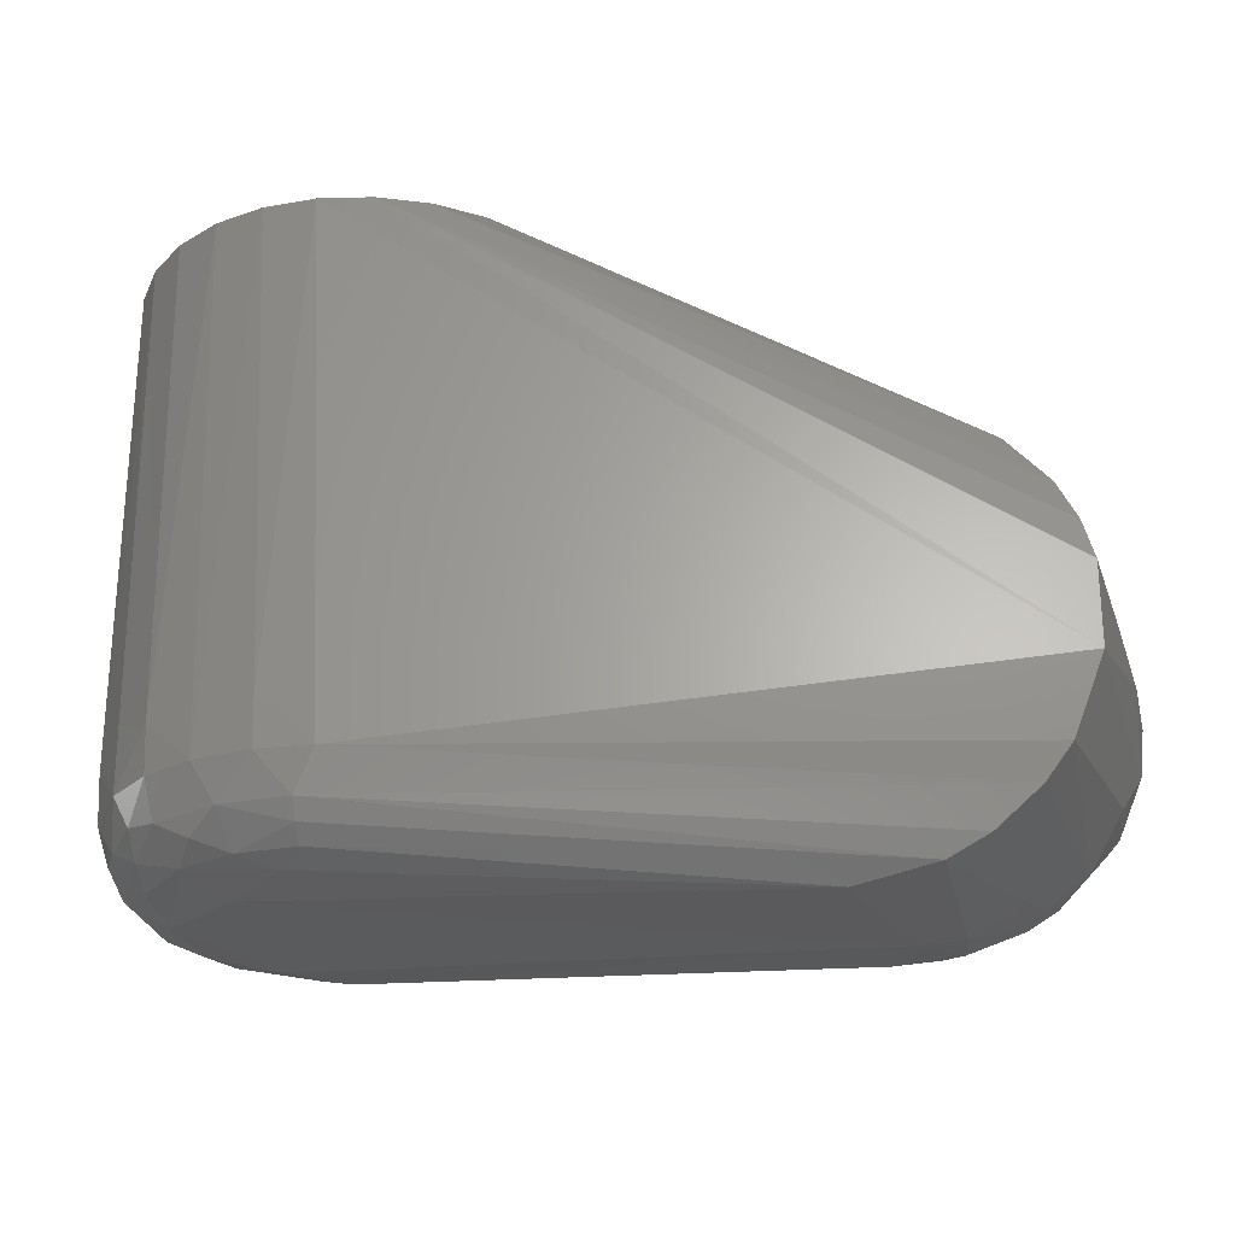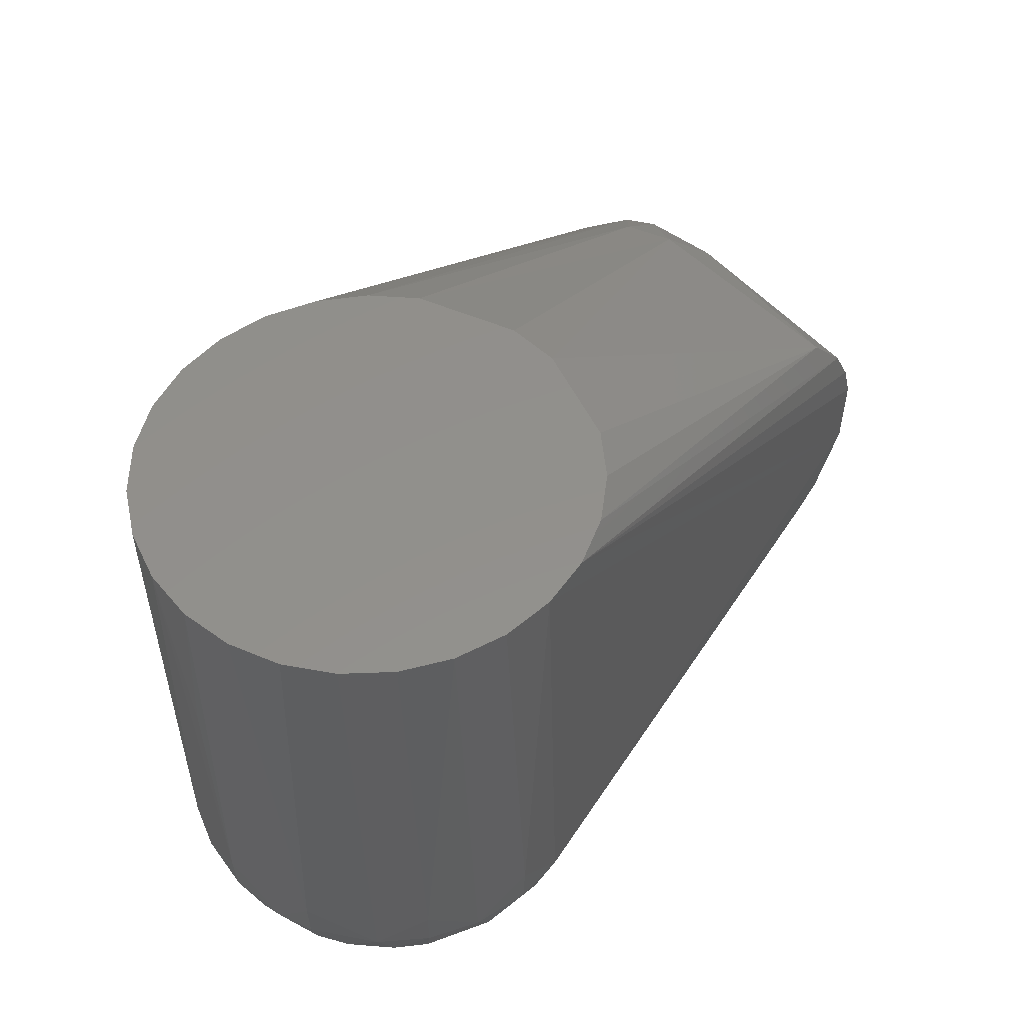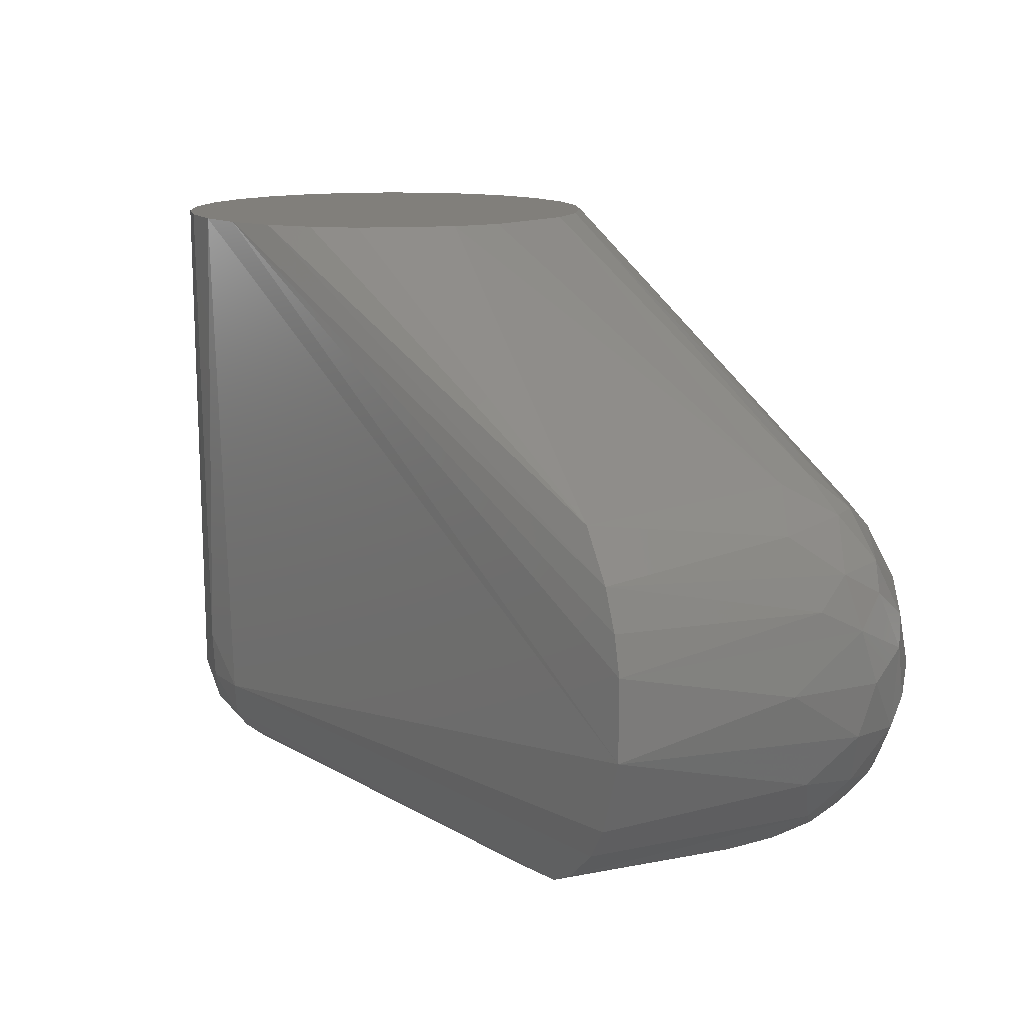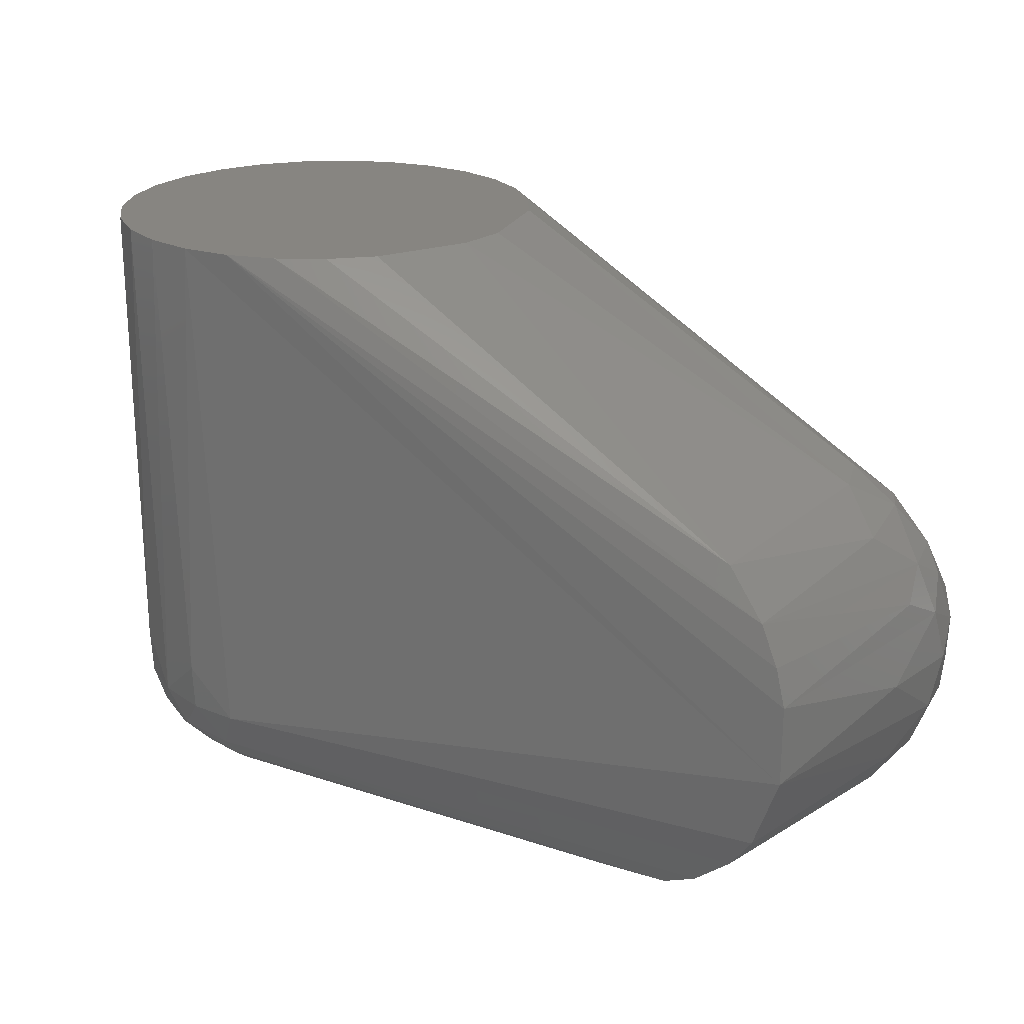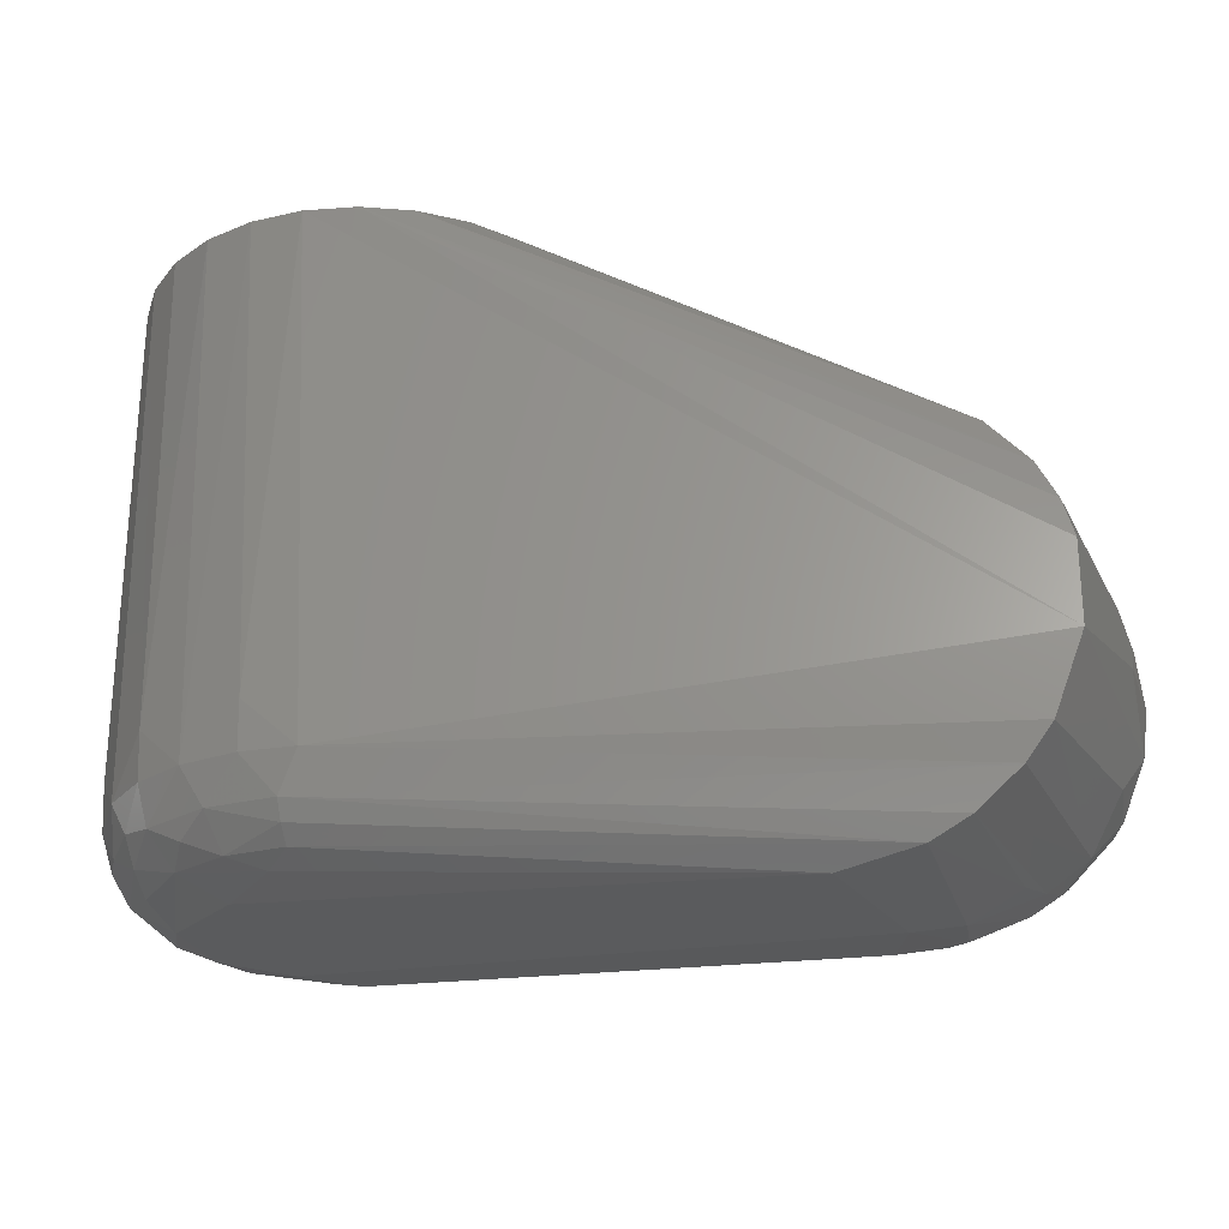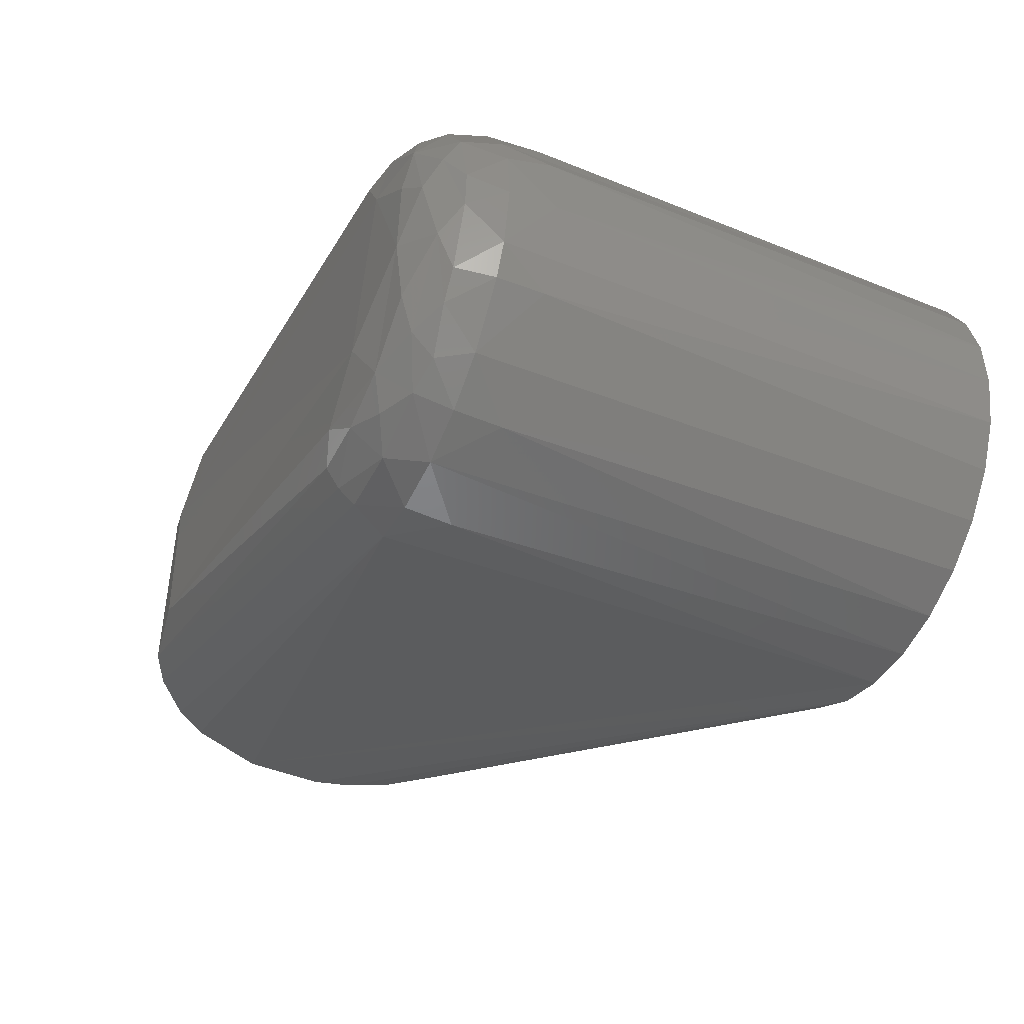
<metadata>
{"format":"stl","ext":"stl","renderer":"f3d","projection":"perspective","resolution":1024,"background":"white","views":[{"elev":-25.9,"azim":-162.0,"up":"+Y"},{"elev":53.0,"azim":140.0,"up":"+Y"},{"elev":13.1,"azim":-113.3,"up":"+Y"},{"elev":21.8,"azim":-135.6,"up":"+Y"},{"elev":-26.6,"azim":-157.9,"up":"+Y"},{"elev":-44.6,"azim":64.6,"up":"+Z"}]}
</metadata>
<code>
# stl→obj: 141 verts, 278 faces
v 0.06879 0.06852 0.0368
v 0.07747 0.06852 0.03747
v 0.08607 0.06852 0.03612
v 0.09413 0.06852 0.03283
v 0.1012 0.06852 0.02776
v 0.1069 0.06852 0.0212
v 0.111 0.06852 0.01349
v 0.1132 0.06852 0.00506
v 0.1133 0.06852 -0.003645
v 0.1115 0.06852 -0.01215
v 0.1077 0.06852 -0.02001
v 0.1022 0.06852 -0.02678
v 0.09536 0.06852 -0.03211
v 0.08744 0.06852 -0.03571
v 0.07889 0.06852 -0.03739
v 0.07019 0.06852 -0.03705
v 0.0618 0.06852 -0.03471
v 0.05418 0.06852 -0.0305
v 0.04774 0.06852 -0.02465
v 0.04281 0.06852 -0.01746
v 0.03851 0.06852 -0.0007121
v 0.03935 0.06852 0.007954
v 0.04682 0.06852 0.02355
v 0.05304 0.06852 0.02965
v 0.0605 0.06852 0.03414
v -0.03683 -0.007039 -0.004338
v -0.03688 0.006758 -0.004338
v 0.06618 -0.02053 -0.03575
v -0.03564 -0.008954 0.03958
v -0.03749 -3.05e-06 0.02635
v 0.08471 -0.02053 -0.03604
v 0.08573 -0.03491 -0.01835
v 0.1004 -0.03405 -0.008382
v 0.09193 -0.03491 0.01332
v -0.00258 -0.03731 0.02309
v 0.0002483 -0.0375 -0.004339
v 0.1111 -0.02053 -0.01203
v 0.1135 -0.01255 -0.001842
v 0.1135 0.03502 -0.0007708
v 0.08114 -0.02701 -0.03467
v 0.08655 -0.02998 -0.03126
v 0.0804 -0.03242 -0.02965
v 0.07004 -0.02998 -0.03245
v 0.09242 -0.02701 -0.03096
v -0.03346 -0.01675 0.03145
v -0.01943 -0.03202 0.02528
v -0.01319 -0.03511 -0.004338
v -0.01005 -0.03589 0.02713
v -0.02148 0.0257 0.04537
v -0.02481 0.02811 -0.004338
v 0.09357 -0.01255 -0.03313
v 0.0749 -0.01255 -0.03748
v -0.01431 0.02502 0.0494
v 0.1089 -0.01255 -0.018
v 0.101 -0.02053 -0.0274
v -0.03171 -0.02001 -0.004338
v -0.0273 -0.02571 -0.004338
v -0.02721 -0.02496 0.03572
v 0.08358 -0.02053 0.03626
v 0.001484 -0.01654 0.05524
v 0.08316 -0.02701 0.03429
v 0.09487 -0.0238 0.03107
v 0.09272 -0.01255 0.03356
v -0.02877 0.02394 0.02942
v -0.02084 0.03063 0.03264
v 0.1122 -0.02053 0.007928
v 0.1084 -0.02701 0.01348
v 0.111 -0.02701 0.00134
v 0.1118 -0.01255 0.01129
v -0.03624 -3.236e-06 0.04228
v -0.03331 0.004489 0.04831
v -0.03564 0.008948 0.03958
v -0.03239 -0.009352 0.04788
v -0.03506 0.01328 -0.004338
v -0.01463 0.008049 0.05687
v -0.007502 0.01593 0.05581
v -0.02446 0.01385 0.05236
v -0.02841 -3.326e-06 0.05312
v -0.013 -0.001227 0.05769
v -0.02485 0.02556 0.04111
v -0.03232 0.01762 0.03809
v -0.02877 0.0183 0.04615
v 0.09005 -0.03242 -0.02648
v 0.09954 -0.03242 -0.01856
v 0.1072 -0.02998 -0.01071
v 0.106 -0.03242 0.001146
v 0.07491 -0.02053 -0.03706
v 0.1029 -0.02701 0.02248
v 0.09754 -0.02998 0.02499
v 0.1015 -0.03242 0.01583
v 0.1044 -0.02053 0.02378
v -0.03174 0.01996 -0.004338
v -0.03518 0.01271 0.03219
v 0.113 -0.02053 -0.001822
v 0.08816 -0.02998 0.03067
v 0.09822 -0.02998 -0.02438
v 0.007852 0.002831 0.05612
v 0.009172 -0.009486 0.05526
v -0.00437 -0.01918 0.05438
v -0.01059 -0.01382 0.0562
v -0.01987 -0.02196 0.04996
v -0.005257 -0.02989 0.04629
v 0.006826 -0.03237 0.04238
v -0.003227 -0.003698 0.05763
v -0.01528 -0.007657 0.05679
v 0.09156 -0.03242 0.02562
v 0.08213 -0.03242 0.02934
v 0.1102 -0.02053 0.01426
v 0.08552 -0.03405 0.02401
v 0.003196 -0.0361 0.03507
v -0.03063 0.009372 0.04999
v -0.03142 -0.01794 0.04107
v -0.02877 -0.0183 0.04615
v 0.1085 -0.02053 -0.0178
v 0.1035 -0.02701 -0.0217
v -0.01988 -0.0318 -0.004338
v -0.02085 -0.03064 0.03264
v 0.1078 -0.01255 0.0198
v 0.1005 -0.01255 0.0284
v -0.01385 -0.02829 0.04657
v -0.02148 -0.0257 0.04537
v -0.01667 -0.03122 0.03984
v -0.003657 -0.03427 0.04008
v 0.09337 -0.02053 -0.03276
v 0.1106 -0.02701 -0.005523
v 0.1082 -0.02998 0.007054
v -0.03229 0.01387 0.04473
v -0.004084 0.01084 0.057
v -0.02485 -0.01827 0.04992
v -0.026 -0.009269 0.05313
v -0.03156 -0.004509 0.05043
v -0.01667 0.03121 0.03984
v -0.01986 0.02195 0.04996
v 0.07524 -0.03405 -0.02582
v 0.06967 -0.02701 -0.03447
v 0.1012 -0.03405 0.005523
v 0.1067 -0.02701 -0.01683
v -0.007735 -0.03476 0.03741
v 0.09782 -0.02603 -0.02803
v -0.02167 -0.02859 0.03949
v 0.07058 -0.03242 -0.02948
f 1 2 3
f 1 3 4
f 1 4 5
f 1 5 6
f 1 6 7
f 1 7 8
f 1 8 9
f 1 9 10
f 1 10 11
f 1 11 12
f 1 12 13
f 1 13 14
f 1 14 15
f 1 15 16
f 1 16 17
f 1 17 18
f 1 18 19
f 1 19 20
f 1 20 21
f 1 21 22
f 1 22 23
f 1 23 24
f 1 24 25
f 26 27 17
f 26 17 16
f 26 16 28
f 29 30 26
f 15 14 31
f 32 33 34
f 32 34 35
f 32 35 36
f 37 10 9
f 37 9 38
f 38 39 8
f 40 41 42
f 40 42 43
f 40 31 44
f 45 29 26
f 46 47 48
f 25 24 49
f 19 50 20
f 51 31 14
f 52 15 31
f 53 25 49
f 54 55 12
f 54 10 37
f 56 57 58
f 56 58 45
f 56 45 26
f 56 26 28
f 56 28 57
f 59 60 61
f 59 61 62
f 59 62 63
f 64 65 50
f 66 67 68
f 38 8 69
f 38 69 66
f 70 71 72
f 70 72 30
f 70 30 29
f 70 29 73
f 27 74 17
f 27 26 30
f 75 76 77
f 75 77 78
f 75 78 79
f 80 65 64
f 80 64 81
f 80 81 82
f 80 82 49
f 33 32 83
f 33 83 84
f 33 84 85
f 33 85 86
f 87 28 52
f 87 52 31
f 87 31 40
f 88 89 90
f 88 90 67
f 88 91 62
f 88 62 89
f 92 93 81
f 92 81 64
f 92 64 50
f 92 17 74
f 21 20 50
f 21 50 65
f 21 65 22
f 94 37 38
f 94 38 66
f 94 66 68
f 95 89 62
f 95 62 61
f 96 84 83
f 97 98 59
f 97 59 63
f 97 63 3
f 3 63 4
f 16 15 52
f 16 52 28
f 7 69 8
f 11 10 54
f 11 54 12
f 12 55 51
f 12 51 13
f 13 51 14
f 9 8 39
f 9 39 38
f 99 60 100
f 99 100 101
f 102 103 61
f 102 61 60
f 102 60 99
f 104 79 105
f 104 105 100
f 104 100 60
f 106 90 89
f 106 89 95
f 106 95 107
f 108 91 88
f 108 88 67
f 108 67 66
f 108 66 69
f 35 48 47
f 35 47 36
f 35 34 109
f 35 109 110
f 111 77 82
f 111 71 78
f 111 78 77
f 112 29 45
f 112 45 58
f 112 58 113
f 112 113 73
f 112 73 29
f 114 115 55
f 114 55 54
f 114 54 37
f 116 47 46
f 116 46 117
f 116 117 58
f 116 58 57
f 91 118 6
f 91 6 5
f 91 5 119
f 119 5 4
f 119 4 63
f 119 63 62
f 119 62 91
f 120 101 121
f 120 121 122
f 120 123 102
f 120 102 99
f 120 99 101
f 124 31 51
f 124 51 55
f 124 44 31
f 125 68 126
f 125 126 86
f 125 86 85
f 125 37 94
f 125 94 68
f 126 68 67
f 126 67 90
f 126 90 86
f 127 72 71
f 127 71 111
f 127 111 82
f 127 82 81
f 127 81 72
f 128 76 75
f 128 75 79
f 128 79 104
f 128 104 97
f 128 97 3
f 128 3 2
f 128 2 76
f 98 60 59
f 98 97 104
f 98 104 60
f 44 96 83
f 44 83 41
f 41 83 42
f 41 40 44
f 129 113 121
f 129 121 101
f 129 101 100
f 129 100 130
f 129 130 131
f 129 131 73
f 129 73 113
f 132 49 24
f 132 24 23
f 23 22 65
f 23 65 132
f 132 65 80
f 132 80 49
f 18 50 19
f 18 17 92
f 18 92 50
f 133 77 76
f 133 76 53
f 133 53 49
f 133 49 82
f 133 82 77
f 1 25 53
f 1 53 76
f 1 76 2
f 134 42 83
f 134 83 32
f 134 32 36
f 34 90 106
f 34 106 109
f 109 106 107
f 109 107 110
f 131 130 78
f 131 78 71
f 71 70 73
f 71 73 131
f 135 28 87
f 135 87 40
f 135 40 43
f 135 43 47
f 135 47 116
f 135 116 57
f 135 57 28
f 136 86 90
f 136 90 34
f 136 34 33
f 136 33 86
f 103 102 123
f 103 123 110
f 103 110 107
f 103 107 95
f 103 95 61
f 137 115 114
f 137 114 37
f 137 37 125
f 137 125 85
f 85 84 96
f 85 96 115
f 85 115 137
f 138 48 35
f 138 35 110
f 138 110 123
f 138 123 120
f 138 120 122
f 138 122 48
f 118 91 108
f 108 69 7
f 108 7 6
f 108 6 118
f 93 74 27
f 27 30 72
f 27 72 93
f 93 72 81
f 93 92 74
f 117 46 48
f 117 48 122
f 139 55 115
f 139 115 96
f 139 96 44
f 139 44 124
f 139 124 55
f 140 122 121
f 140 121 113
f 140 113 58
f 140 58 117
f 140 117 122
f 141 43 42
f 141 42 134
f 141 134 36
f 141 36 47
f 141 47 43
f 105 130 100
f 105 79 78
f 105 78 130

</code>
